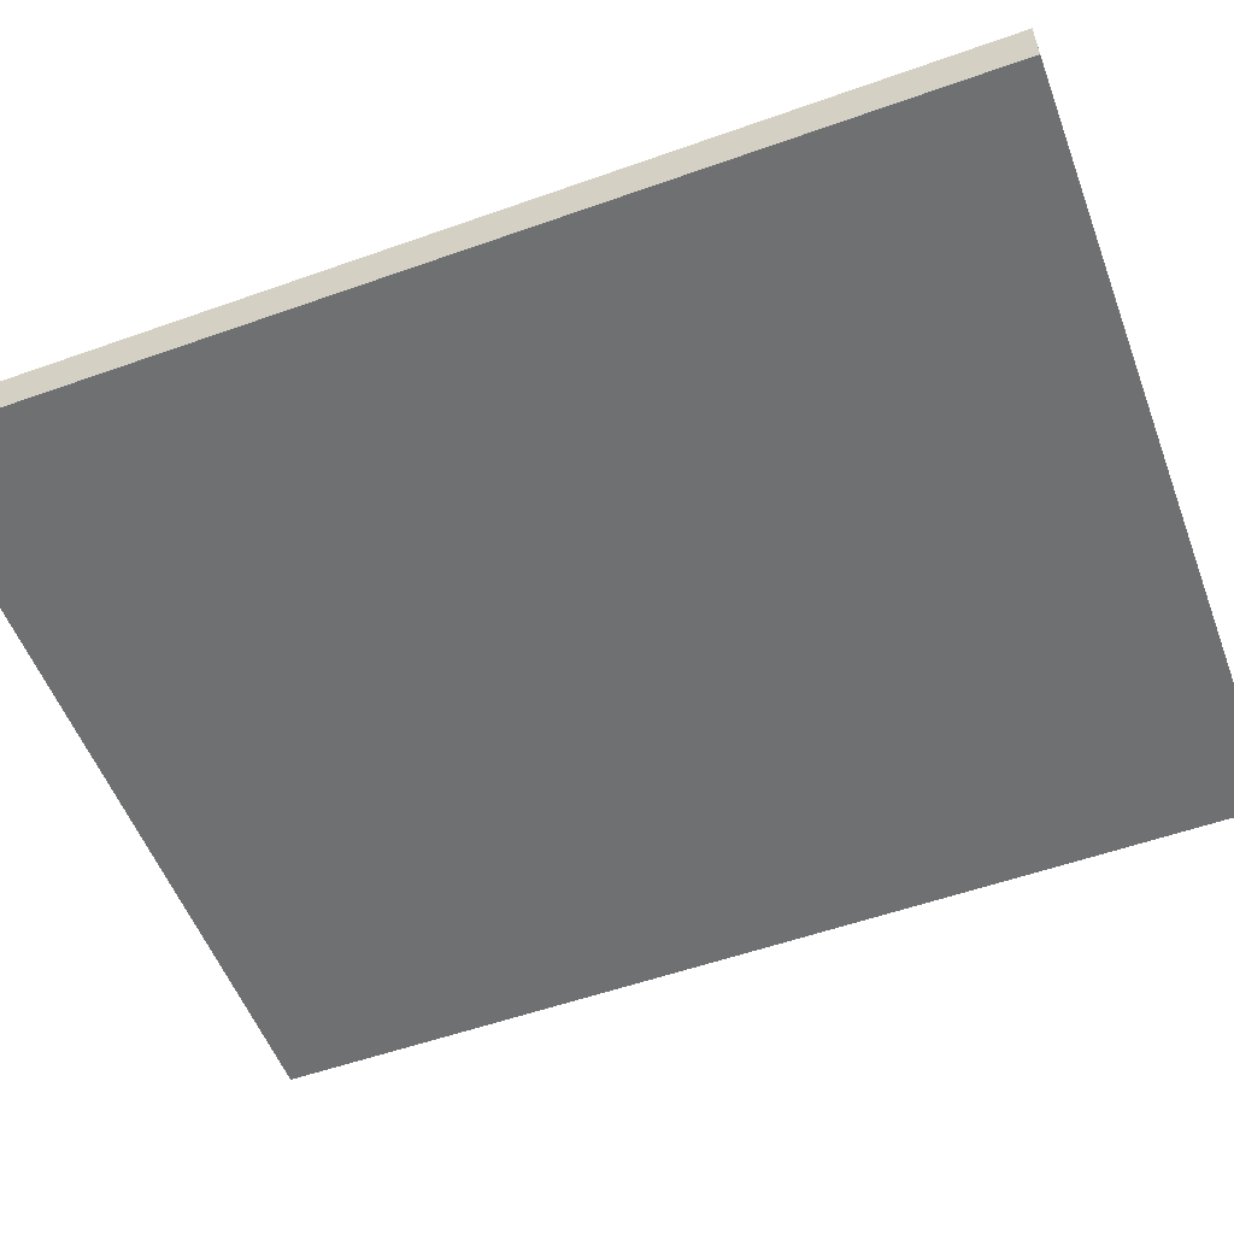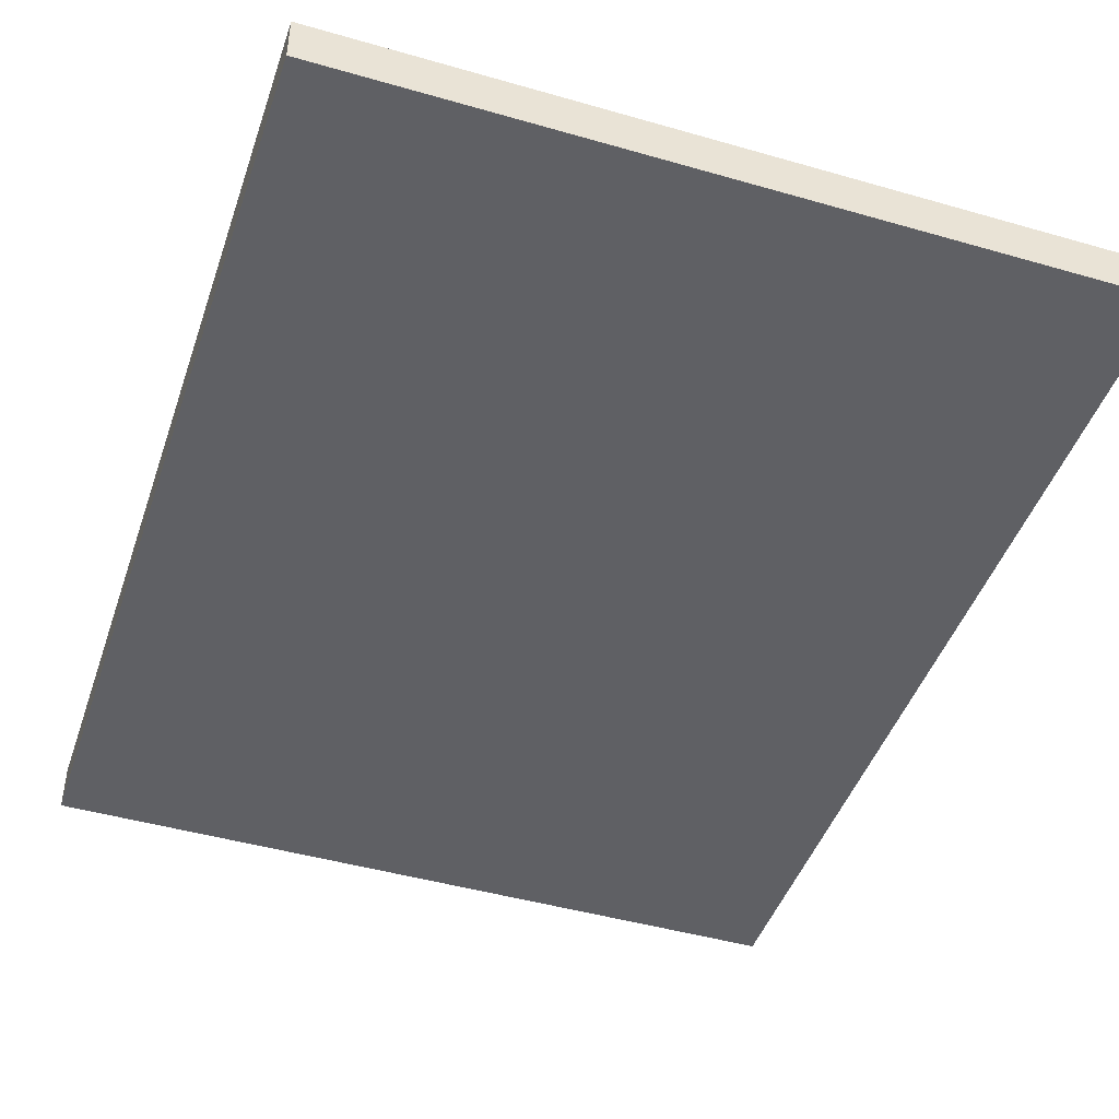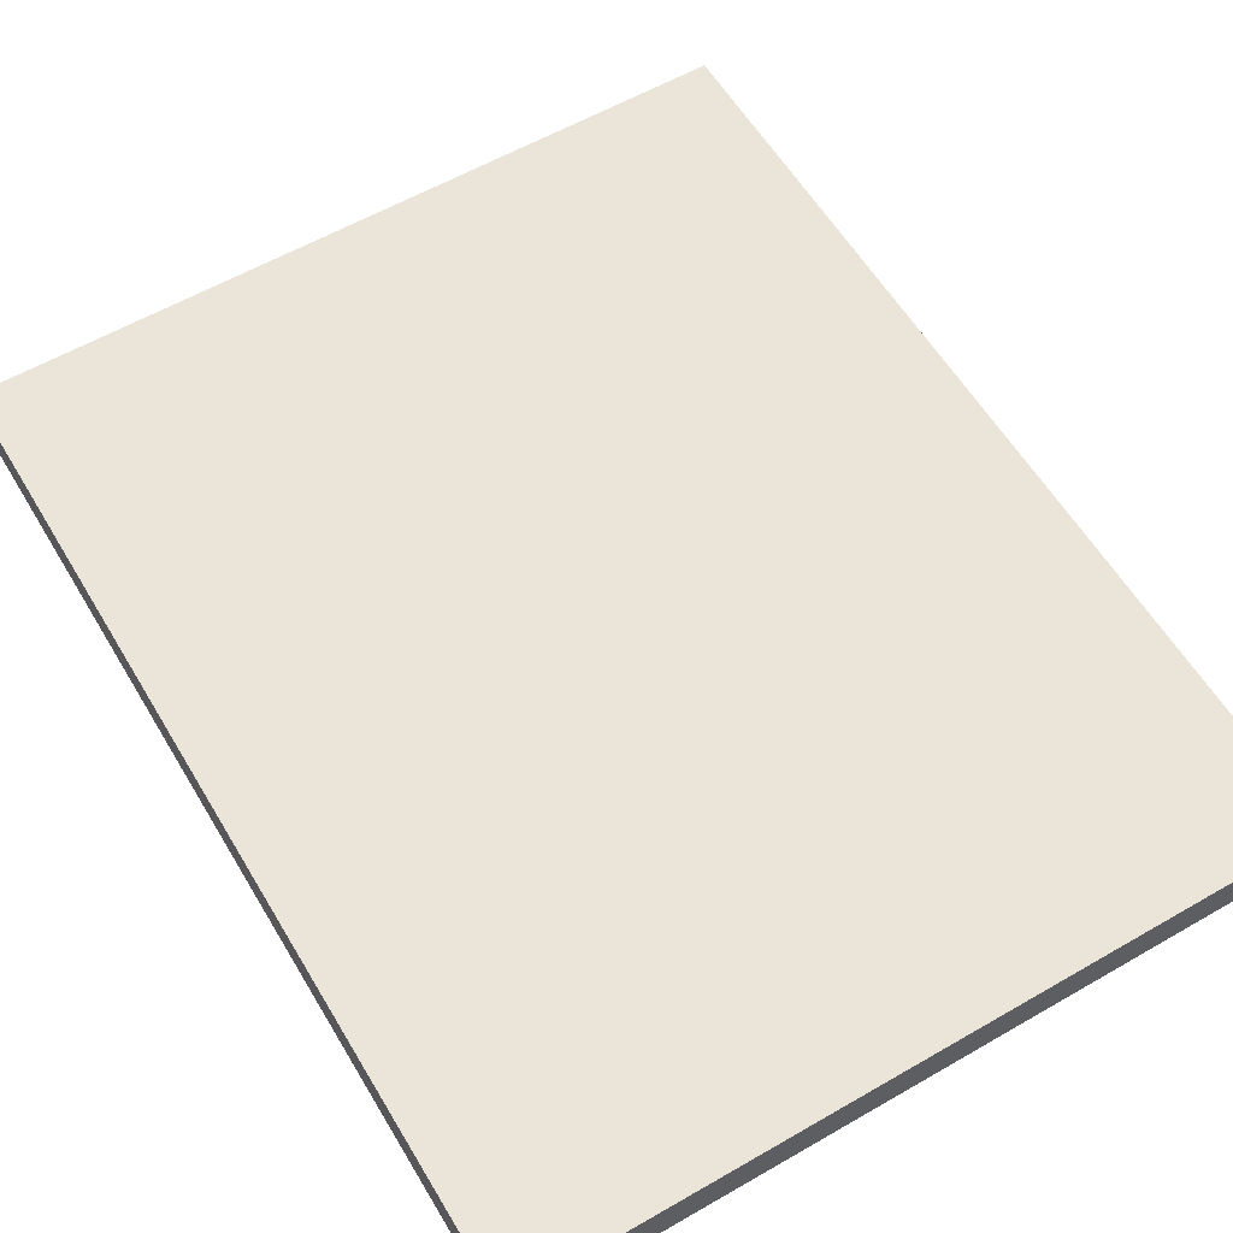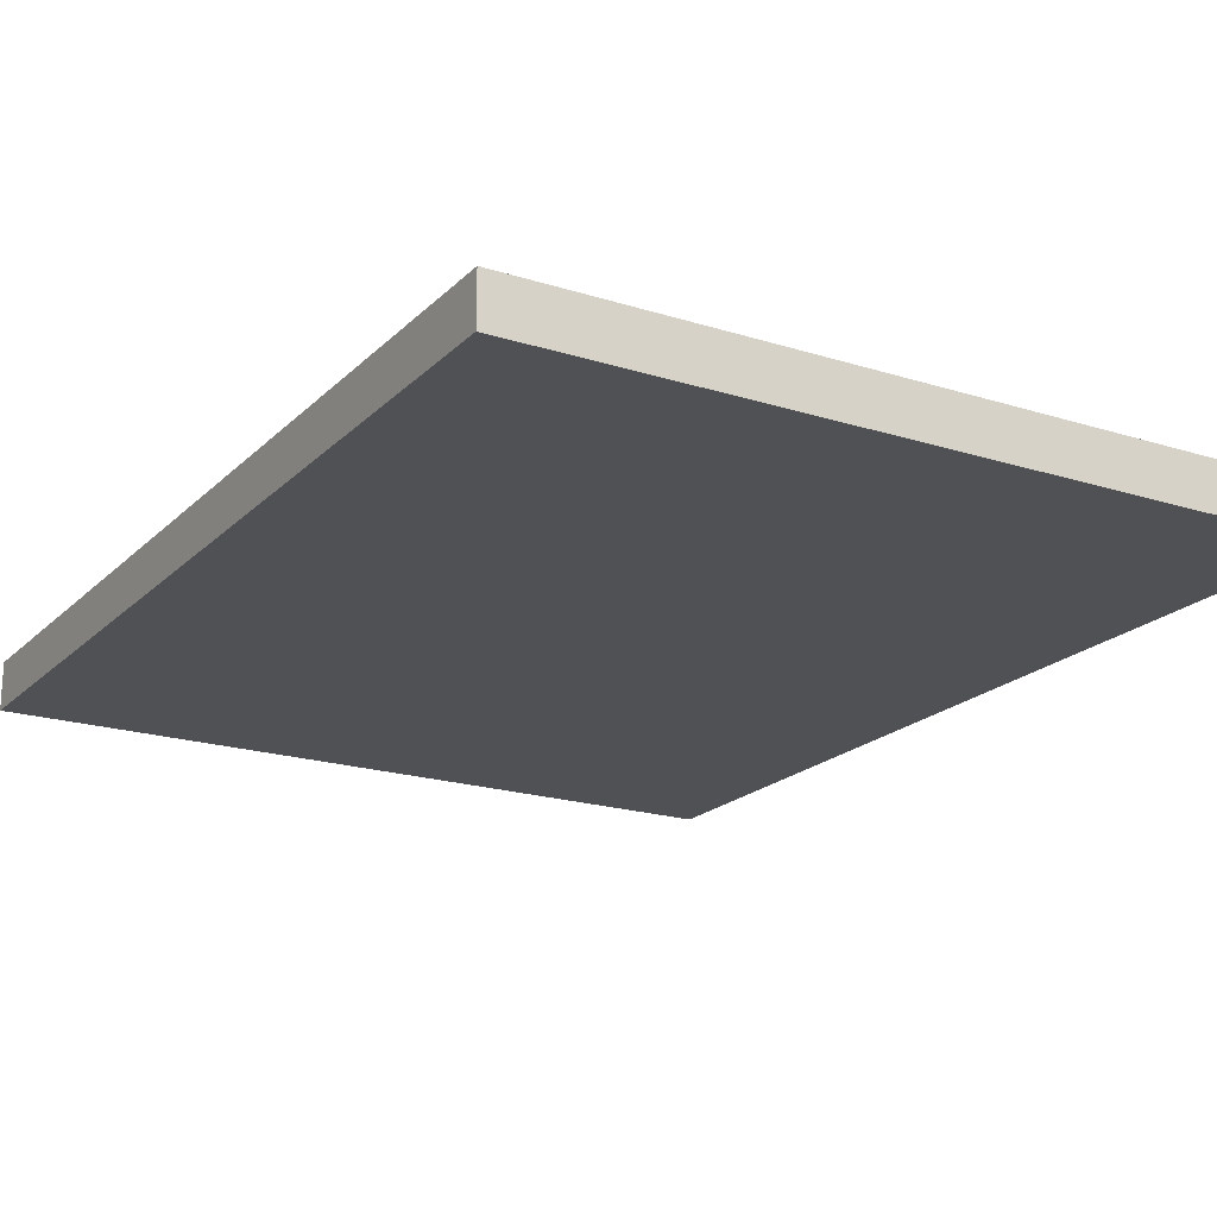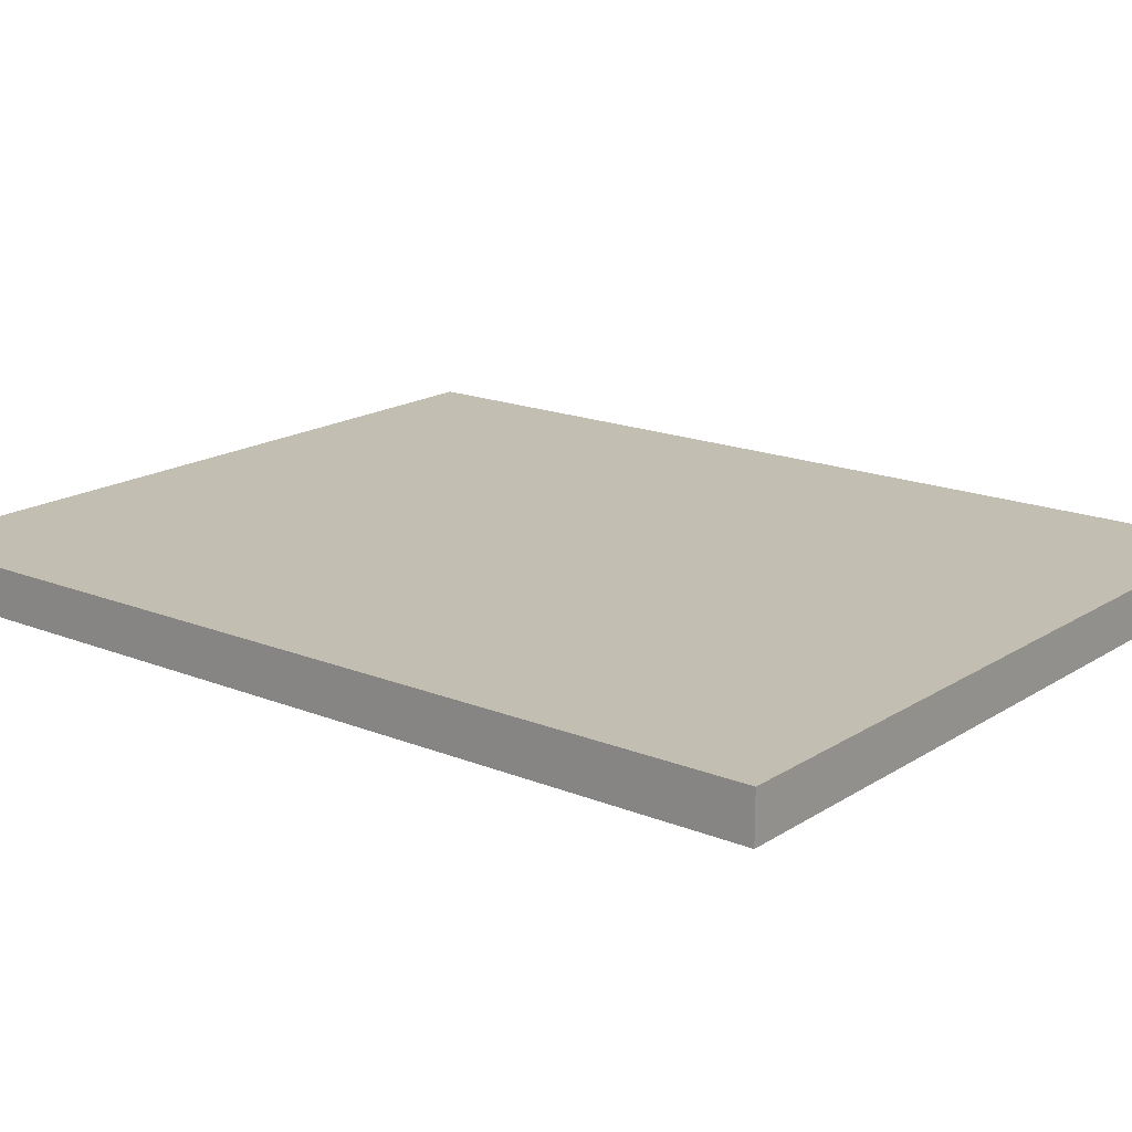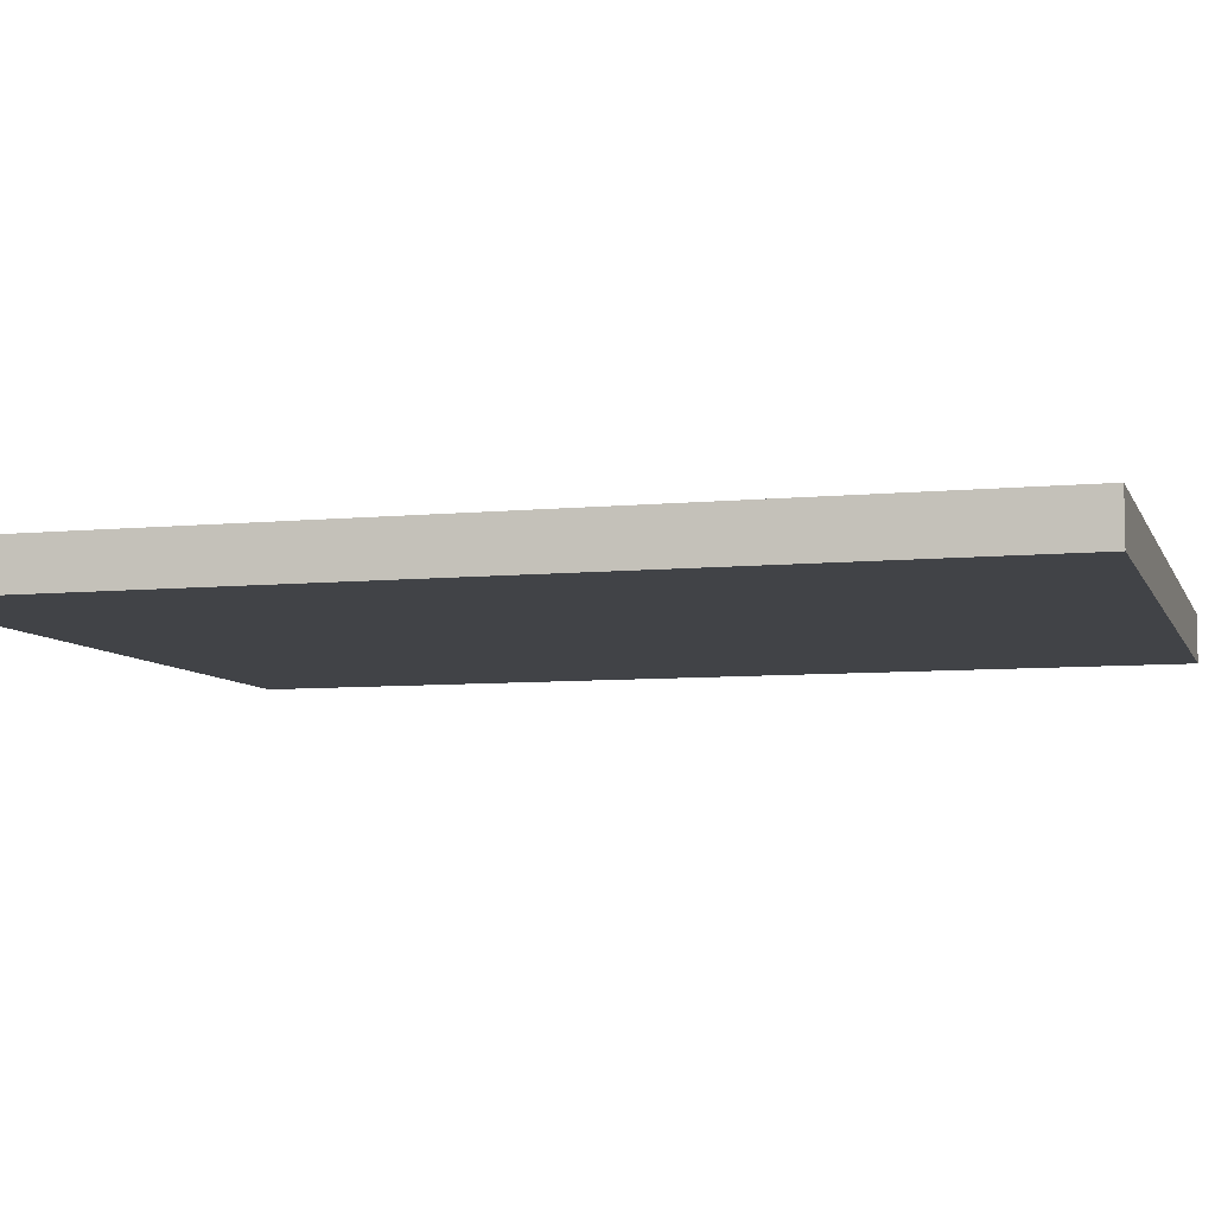
<metadata>
{"format":"obj","ext":"obj","renderer":"f3d","projection":"perspective","resolution":1024,"background":"white","views":[{"elev":-54.8,"azim":-69.4,"up":"+Y"},{"elev":-45.3,"azim":161.6,"up":"+Y"},{"elev":58.8,"azim":-30.7,"up":"+Y"},{"elev":-19.7,"azim":-30.5,"up":"+Y"},{"elev":17.4,"azim":-51.3,"up":"+Y"},{"elev":-7.2,"azim":105.8,"up":"+Y"}]}
</metadata>
<code>
v 13 0 0
v 5 0 0
v 5 0 10
v 13 0 10
v 5 0 0
v 13 0 0
v 13 -0.5 0
v 5 -0.5 0
v 13 0 10
v 5 0 10
v 5 -0.5 10
v 13 -0.5 10
v 5 0 10
v 5 0 0
v 5 -0.5 0
v 5 -0.5 10
v 13 0 0
v 13 0 10
v 13 -0.5 10
v 13 -0.5 0
v 5 -0.5 0
v 13 -0.5 0
v 13 -0.5 10
v 5 -0.5 10
f 1 2 4
f 4 2 3
f 5 6 8
f 8 6 7
f 9 10 12
f 12 10 11
f 13 14 16
f 16 14 15
f 17 18 20
f 20 18 19
f 22 23 21
f 21 23 24

</code>
